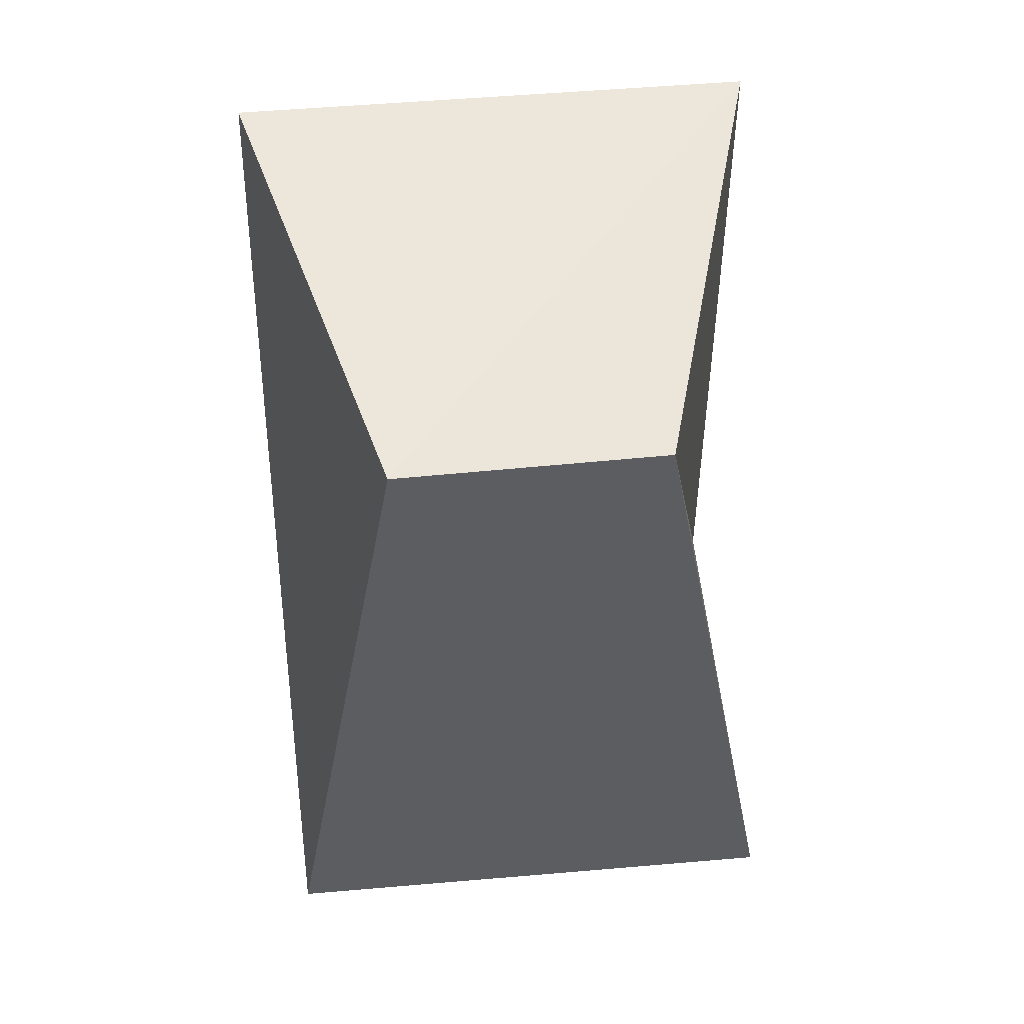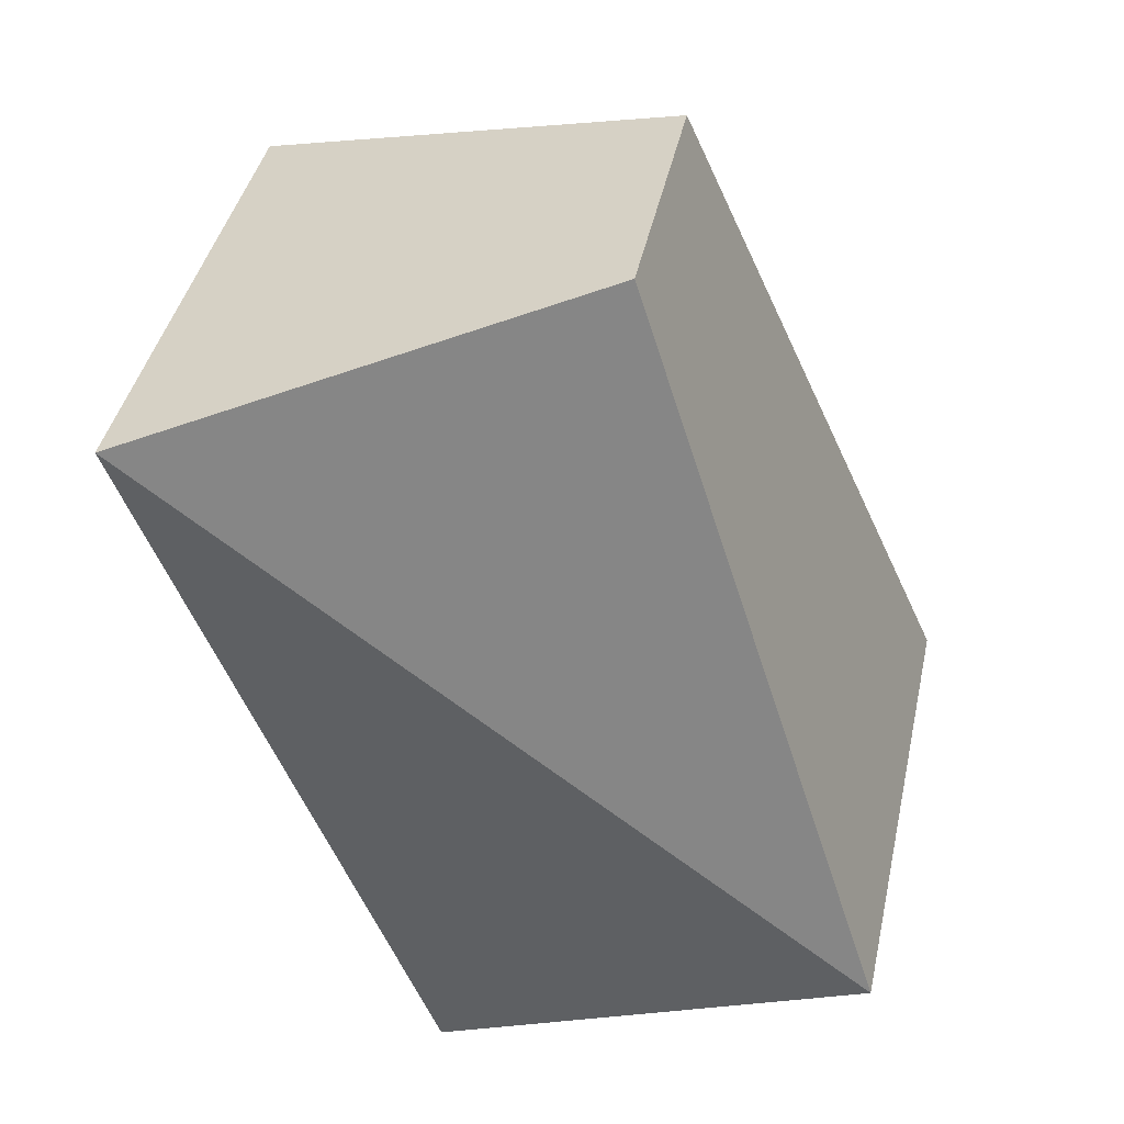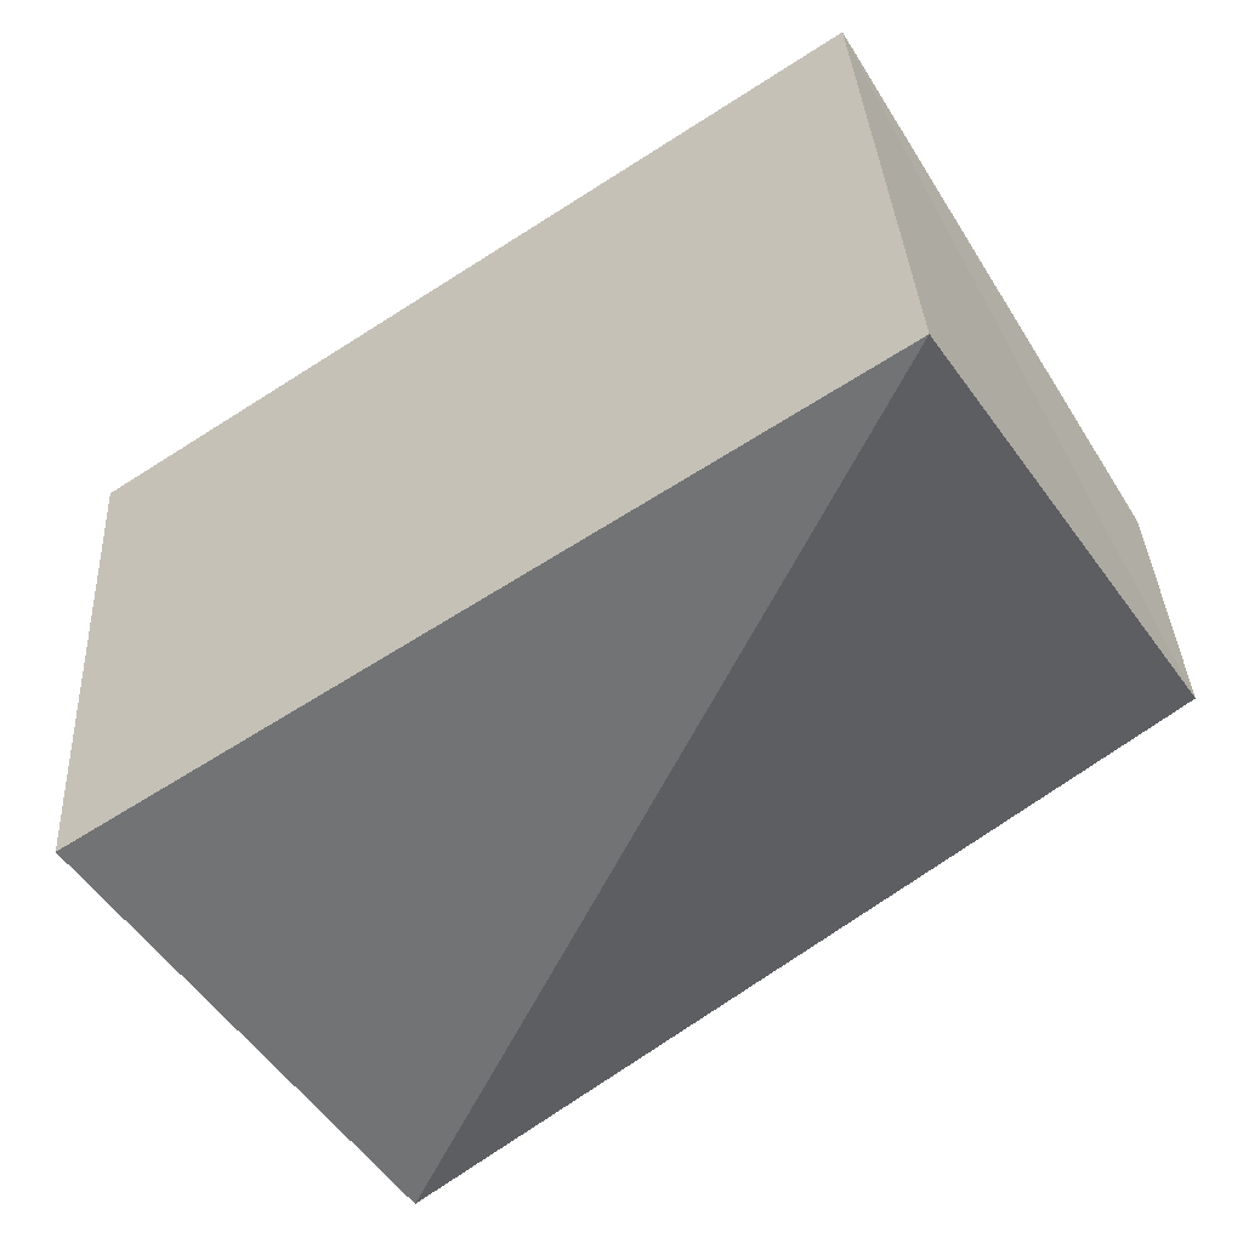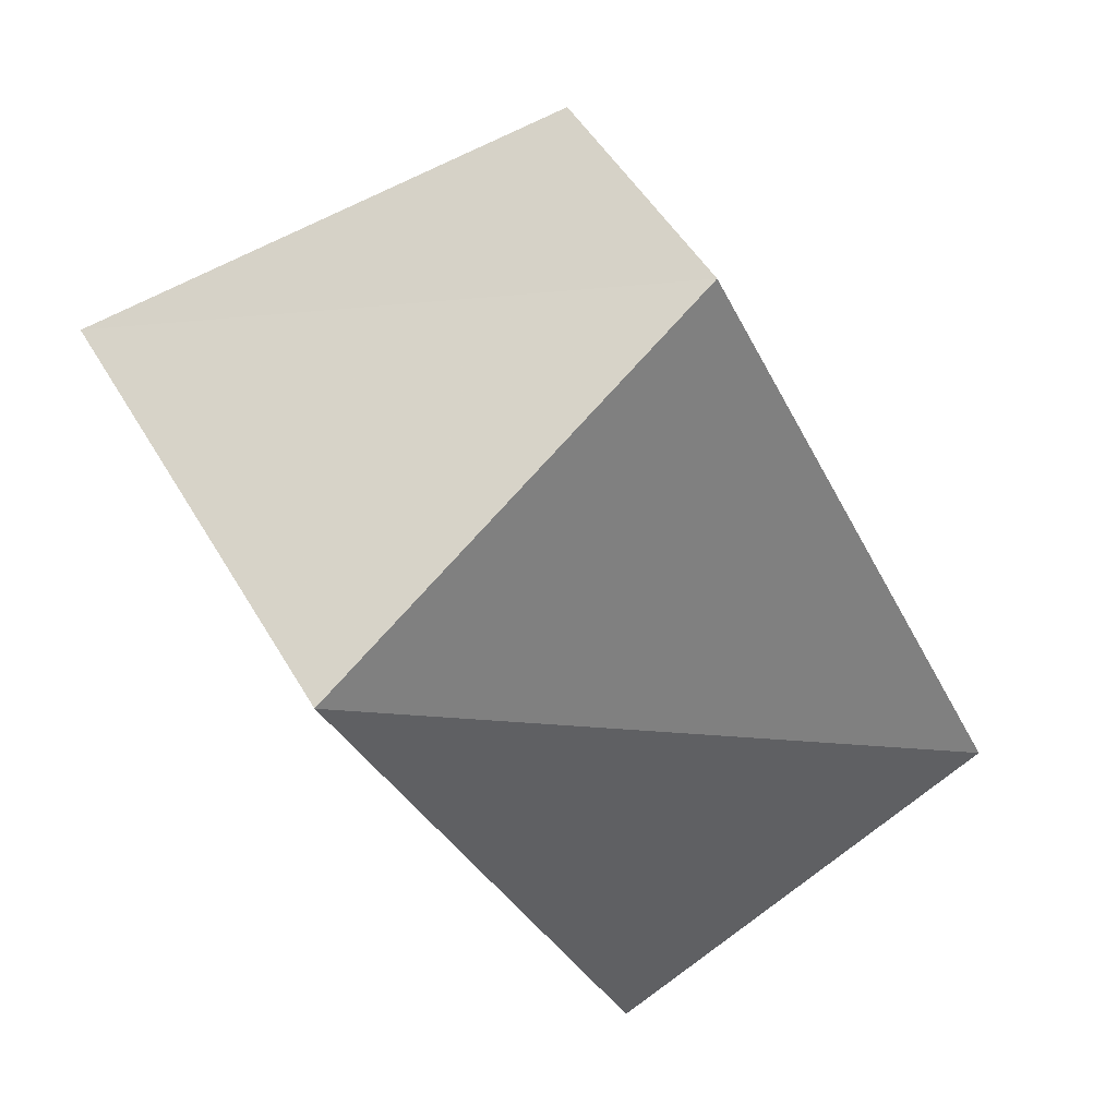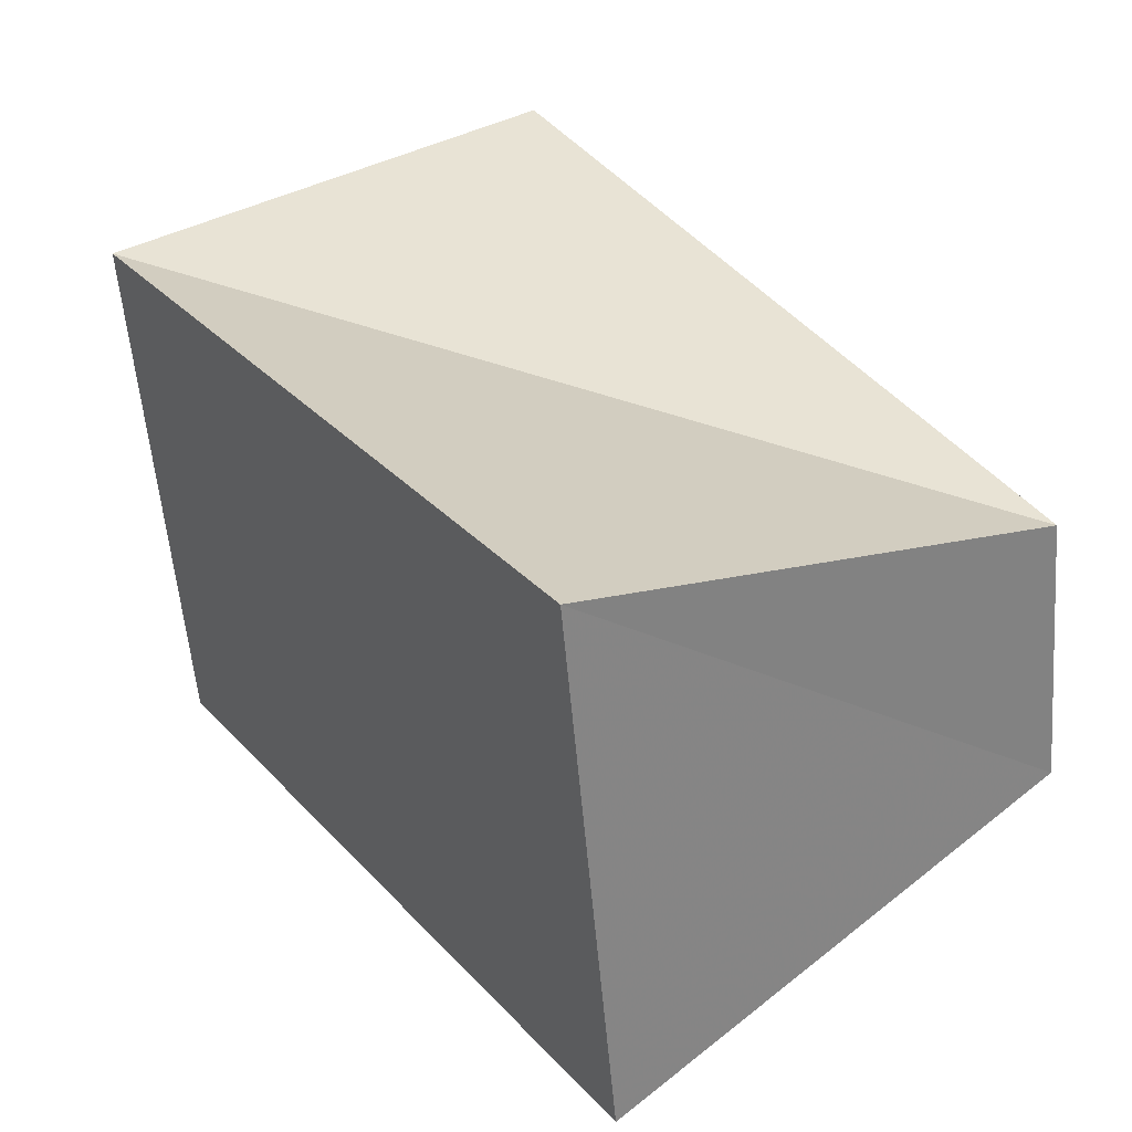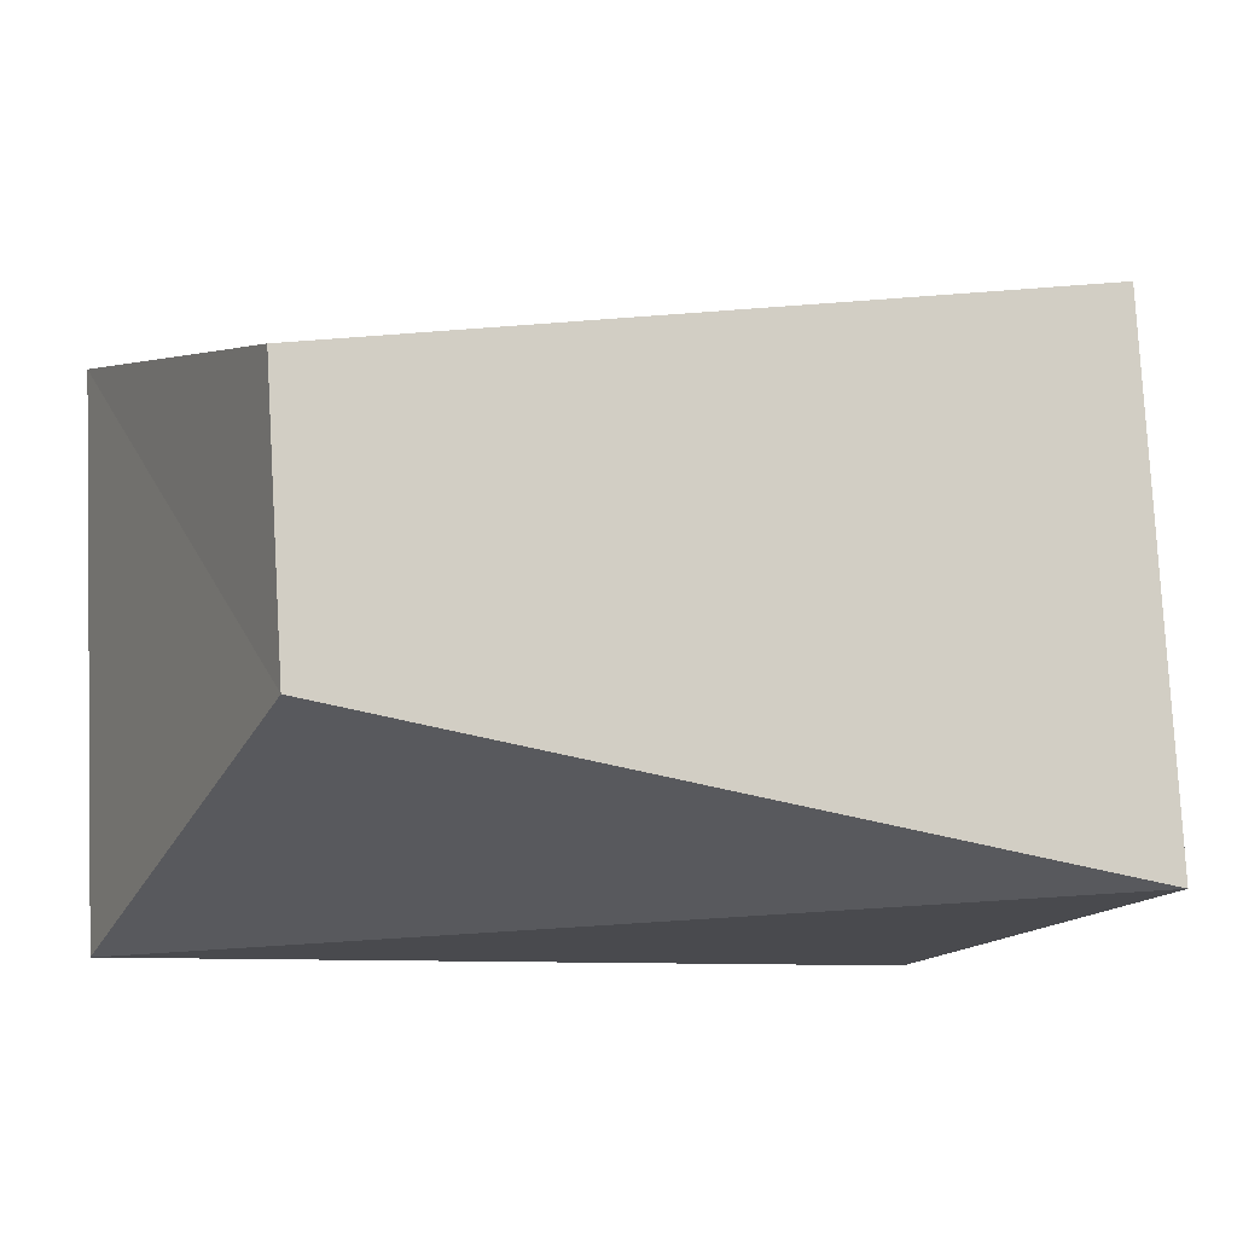
<metadata>
{"format":"obj","ext":"obj","renderer":"f3d","projection":"perspective","resolution":1024,"background":"white","views":[{"elev":74.1,"azim":-89.3,"up":"+Y"},{"elev":43.1,"azim":-162.1,"up":"+Y"},{"elev":-60.7,"azim":101.3,"up":"+Z"},{"elev":50.7,"azim":156.9,"up":"+Y"},{"elev":29.2,"azim":124.8,"up":"+Z"},{"elev":-8.1,"azim":-136.6,"up":"+Z"}]}
</metadata>
<code>
o Middle_Finger_Tip_Cube.001
v 2.824 2 1.633
v 2.81 2.005 1.488
v 2.894 2.208 1.487
v 2.908 2.202 1.632
v 2.703 2.05 1.647
v 2.688 2.055 1.502
v 2.77 2.255 1.536
v 2.778 2.254 1.609
f 5 6 2 1
f 6 7 3 2
f 7 8 4 3
f 8 5 1 4
f 1 2 3 4
f 8 7 6 5

</code>
